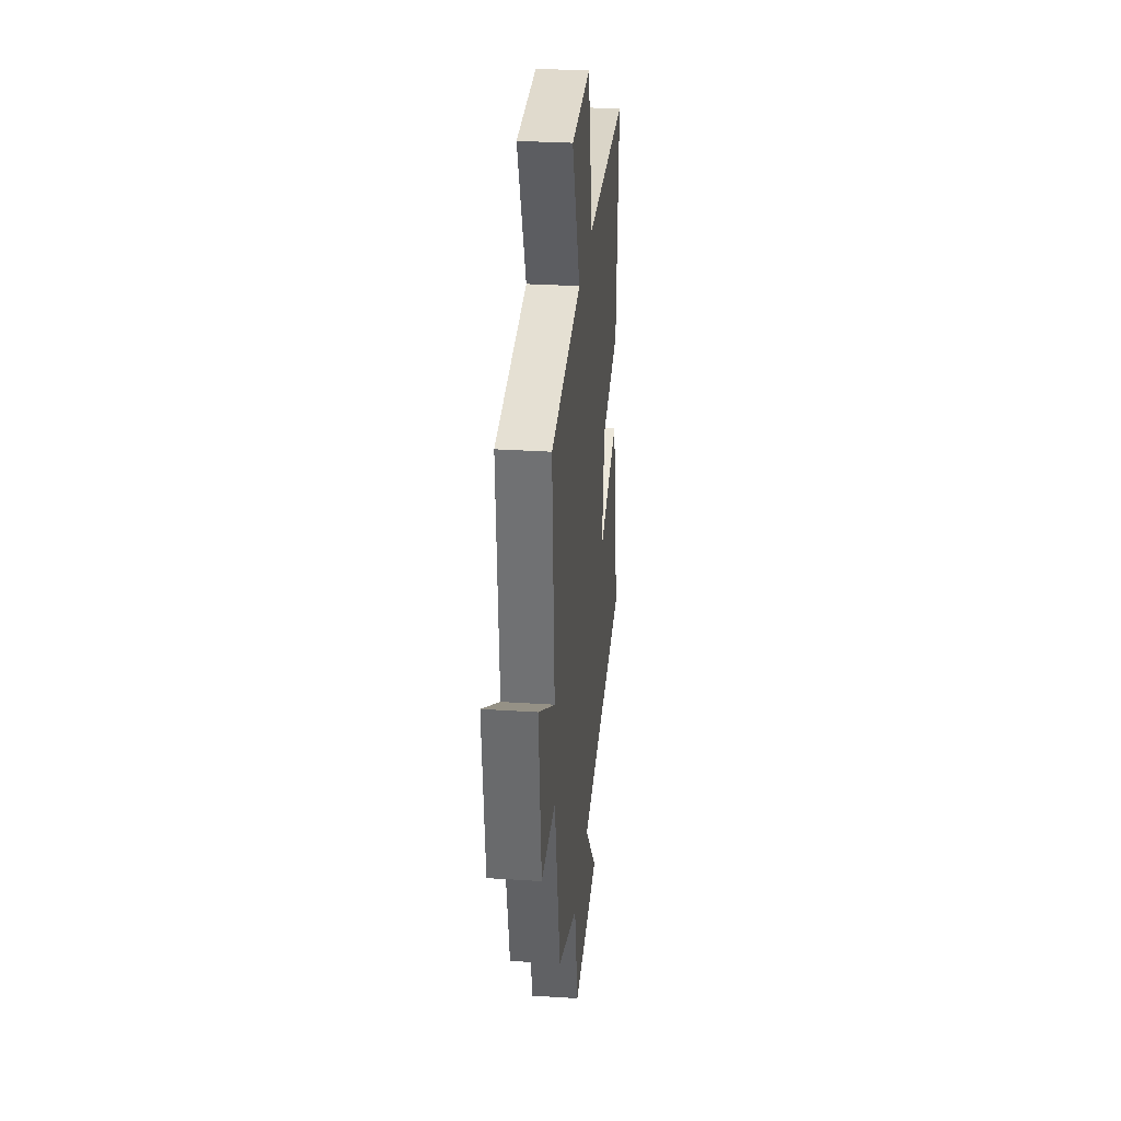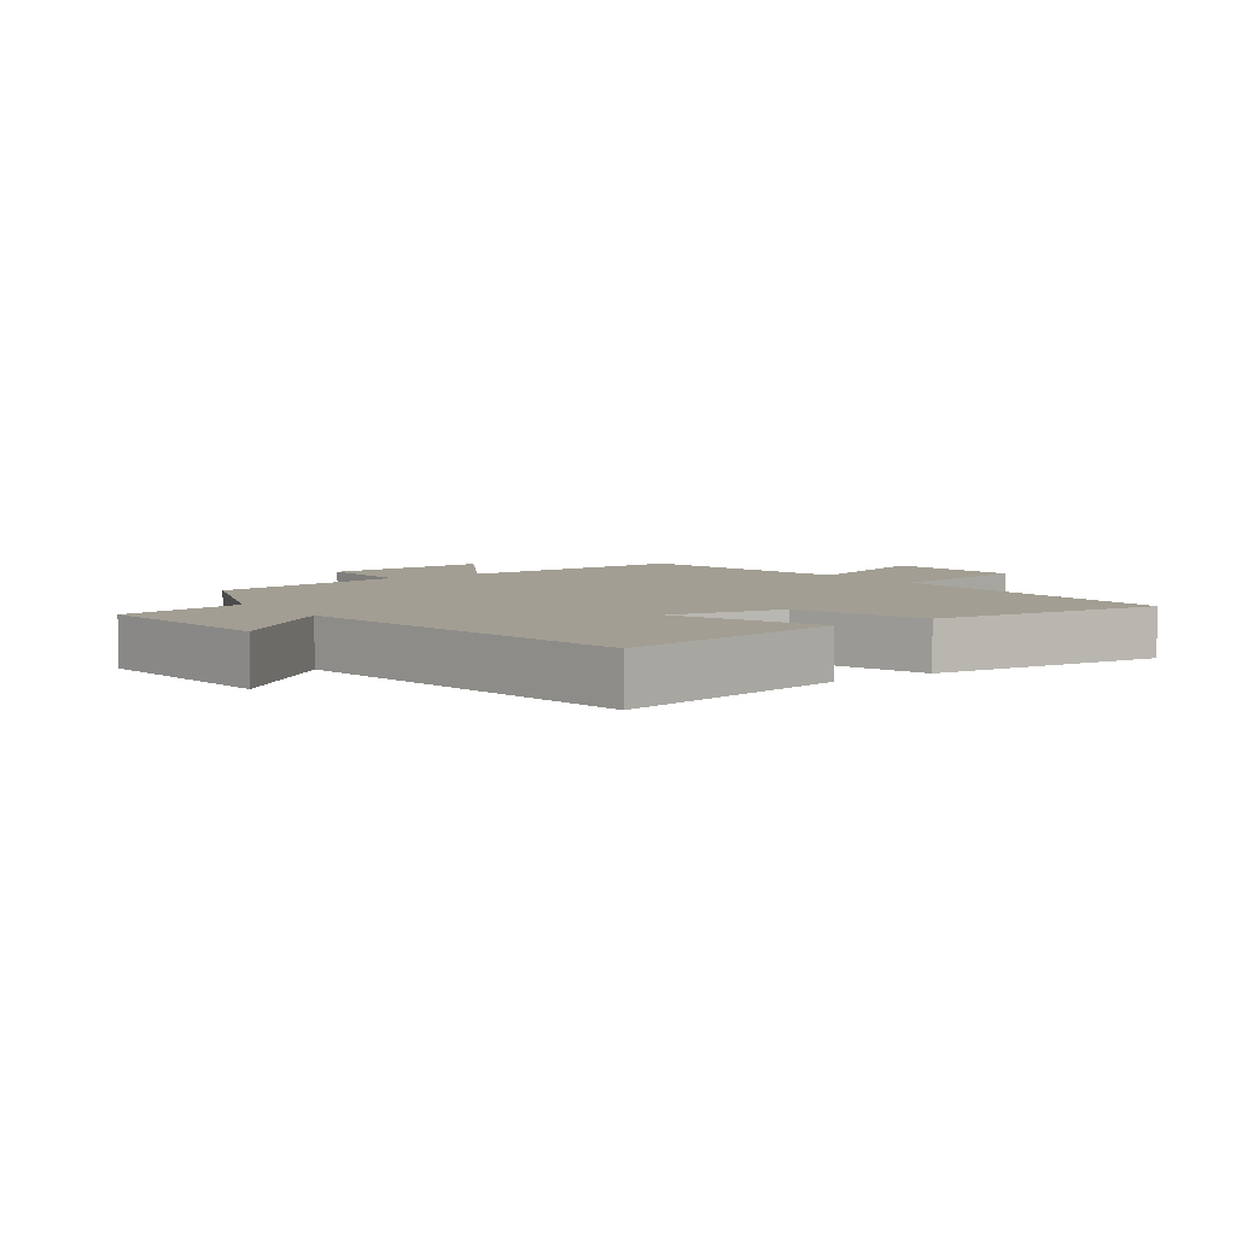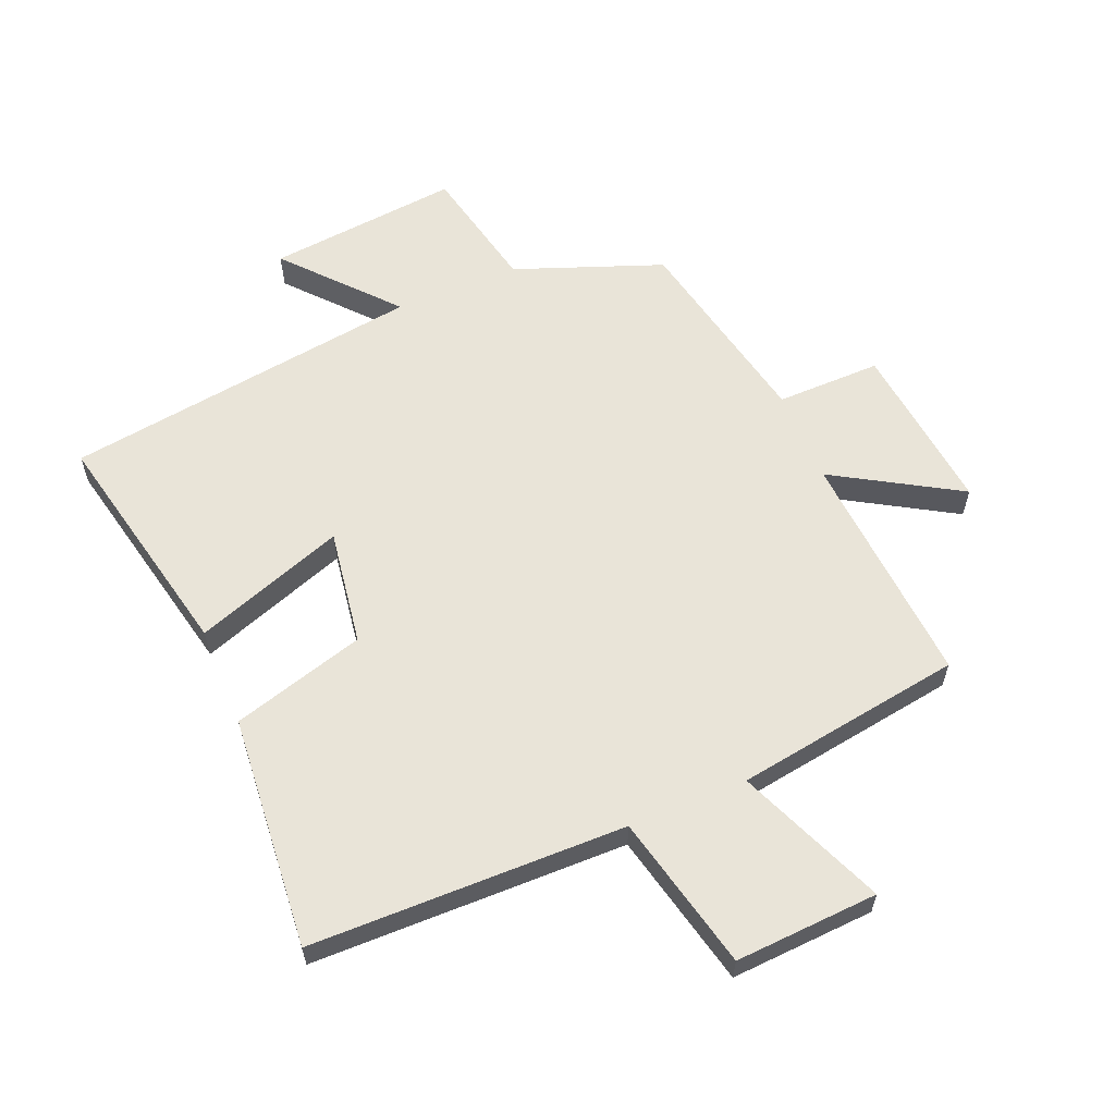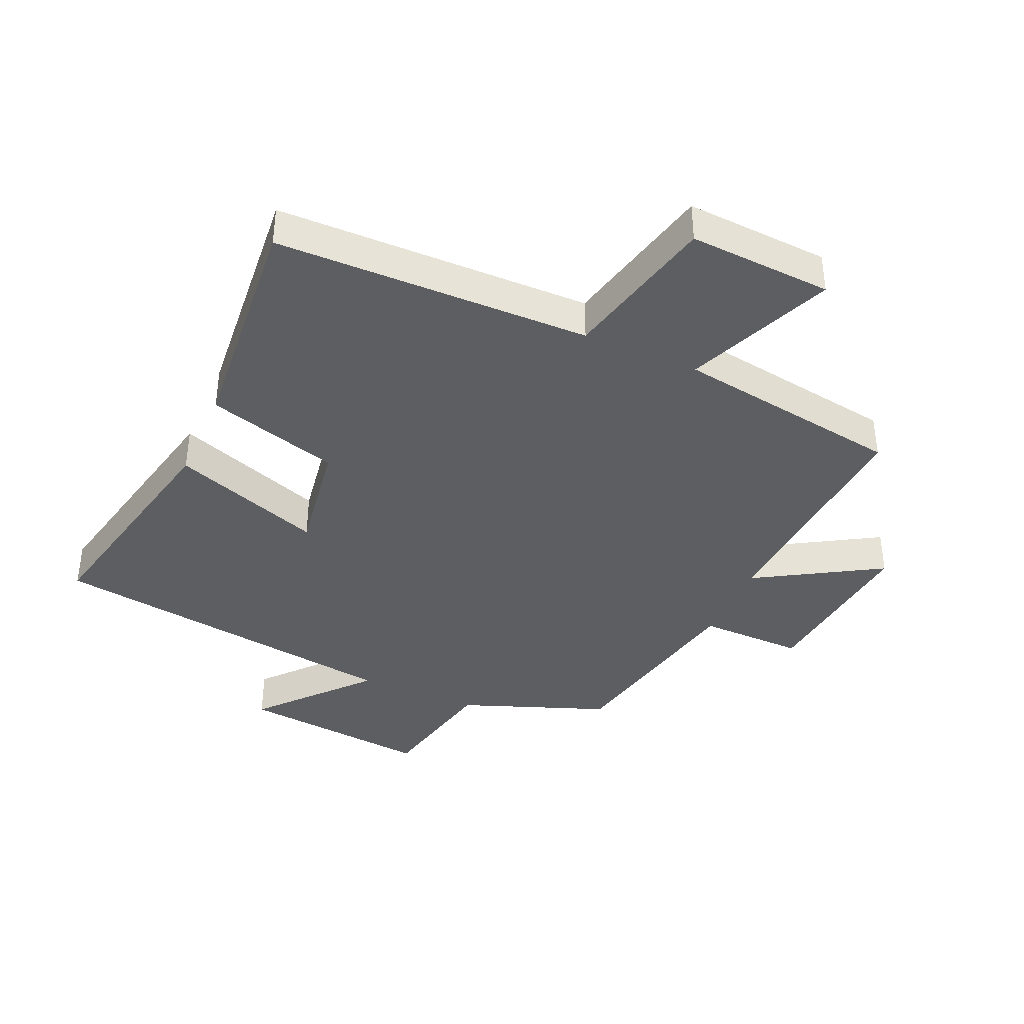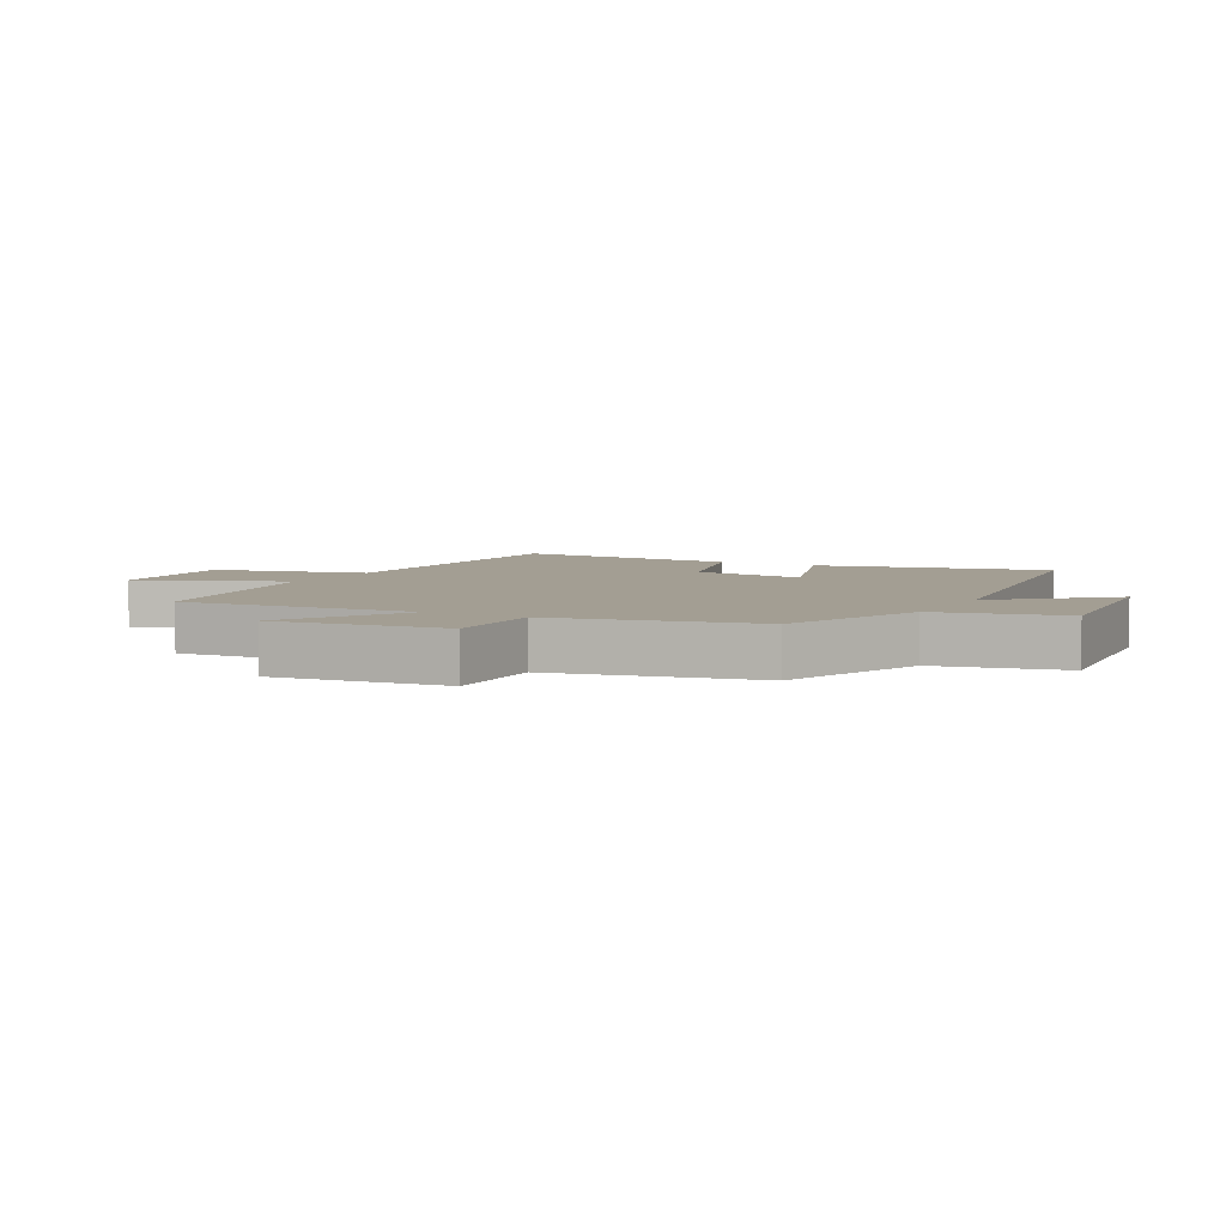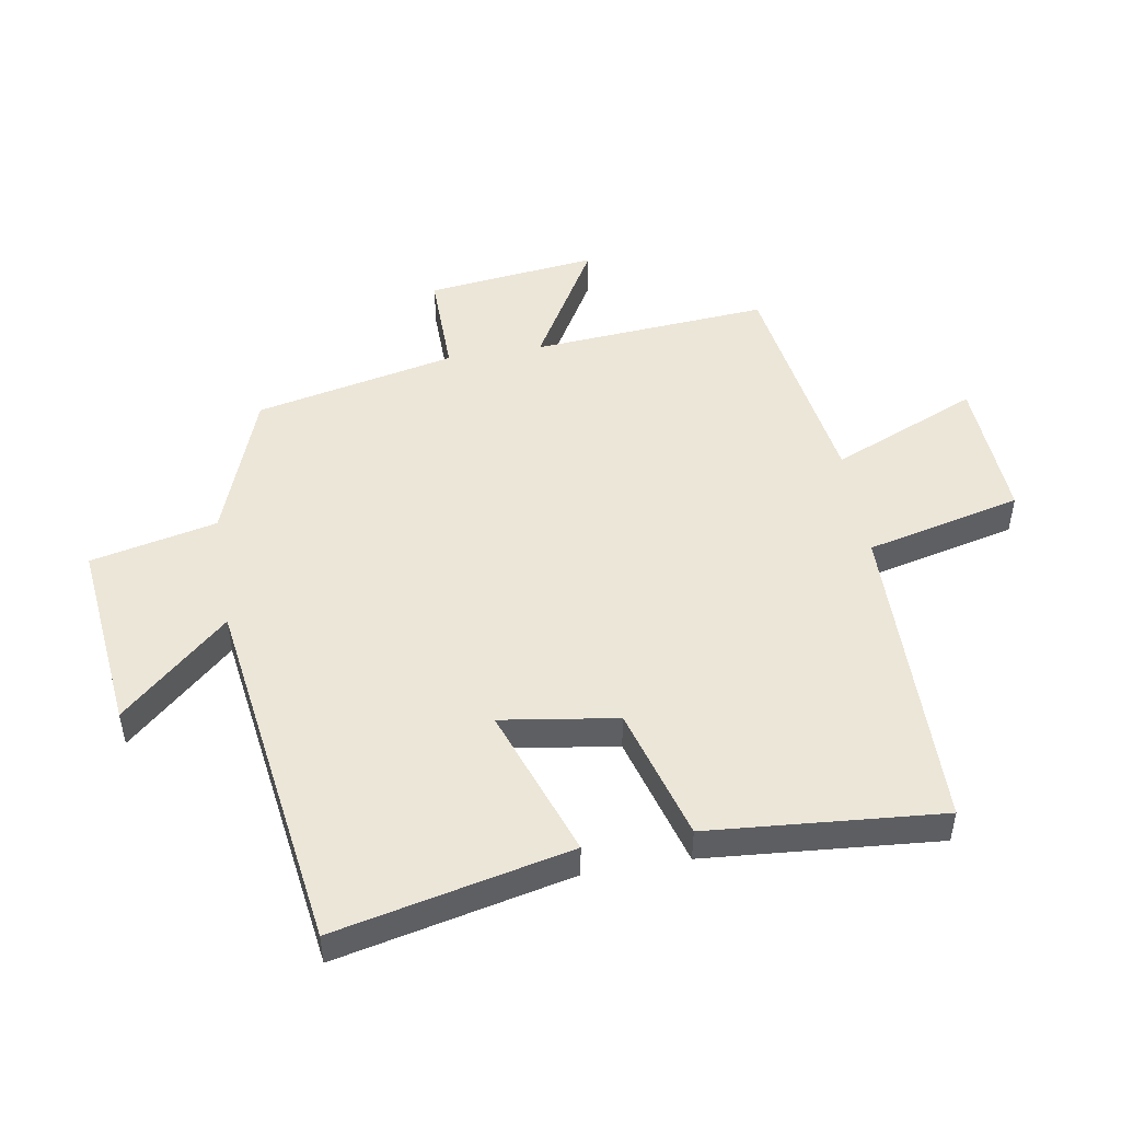
<metadata>
{"format":"obj","ext":"obj","renderer":"f3d","projection":"perspective","resolution":1024,"background":"white","views":[{"elev":29.7,"azim":95.5,"up":"+Z"},{"elev":5.1,"azim":-125.0,"up":"+Y"},{"elev":60.4,"azim":-22.5,"up":"+Y"},{"elev":-39.4,"azim":-23.6,"up":"+Y"},{"elev":5.2,"azim":118.2,"up":"+Y"},{"elev":49.3,"azim":-99.6,"up":"+Y"}]}
</metadata>
<code>
v 0.431 0.07 -0.412
v 0.195 0.07 -0.5
v 0.15 0.07 -0.702
v -0.158 0.07 -0.67
v -0.007 0.07 -0.5
v -0.583 0.07 -0.418
v -0.5 0.07 -0.042
v -0.259 0.07 -0.128
v -0.287 0.07 0.058
v -0.5 0.07 0.12
v -0.531 0.07 0.494
v -0.026 0.07 0.5
v 0.033 0.07 0.749
v 0.263 0.07 0.735
v 0.164 0.07 0.5
v 0.529 0.07 0.443
v 0.5 0.07 0.063
v 0.7 0.07 0.181
v 0.668 0.07 -0.093
v 0.5 0.07 -0.091
v 0.431 0 -0.412
v 0.195 0 -0.5
v 0.15 0 -0.702
v -0.158 0 -0.67
v -0.007 0 -0.5
v -0.583 0 -0.418
v -0.5 0 -0.042
v -0.259 0 -0.128
v -0.287 0 0.058
v -0.5 0 0.12
v -0.531 0 0.494
v -0.026 0 0.5
v 0.033 0 0.749
v 0.263 0 0.735
v 0.164 0 0.5
v 0.529 0 0.443
v 0.5 0 0.063
v 0.7 0 0.181
v 0.668 0 -0.093
v 0.5 0 -0.091
f 17 18 19 20
f 17 20 1 2
f 15 16 17 2
f 12 13 14 15
f 11 12 15
f 10 11 15
f 9 10 15
f 15 2 3
f 9 15 3
f 8 9 3
f 5 6 7 8
f 5 8 3
f 3 4 5
f 40 39 38 37
f 22 21 40 37
f 22 37 36 35
f 35 34 33 32
f 35 32 31
f 35 31 30
f 35 30 29
f 23 22 35
f 23 35 29
f 23 29 28
f 28 27 26 25
f 23 28 25
f 25 24 23
f 1 21 22 2
f 2 22 23 3
f 3 23 24 4
f 4 24 25 5
f 5 25 26 6
f 6 26 27 7
f 7 27 28 8
f 8 28 29 9
f 9 29 30 10
f 10 30 31 11
f 11 31 32 12
f 12 32 33 13
f 13 33 34 14
f 14 34 35 15
f 15 35 36 16
f 16 36 37 17
f 17 37 38 18
f 18 38 39 19
f 19 39 40 20
f 20 40 21 1

</code>
